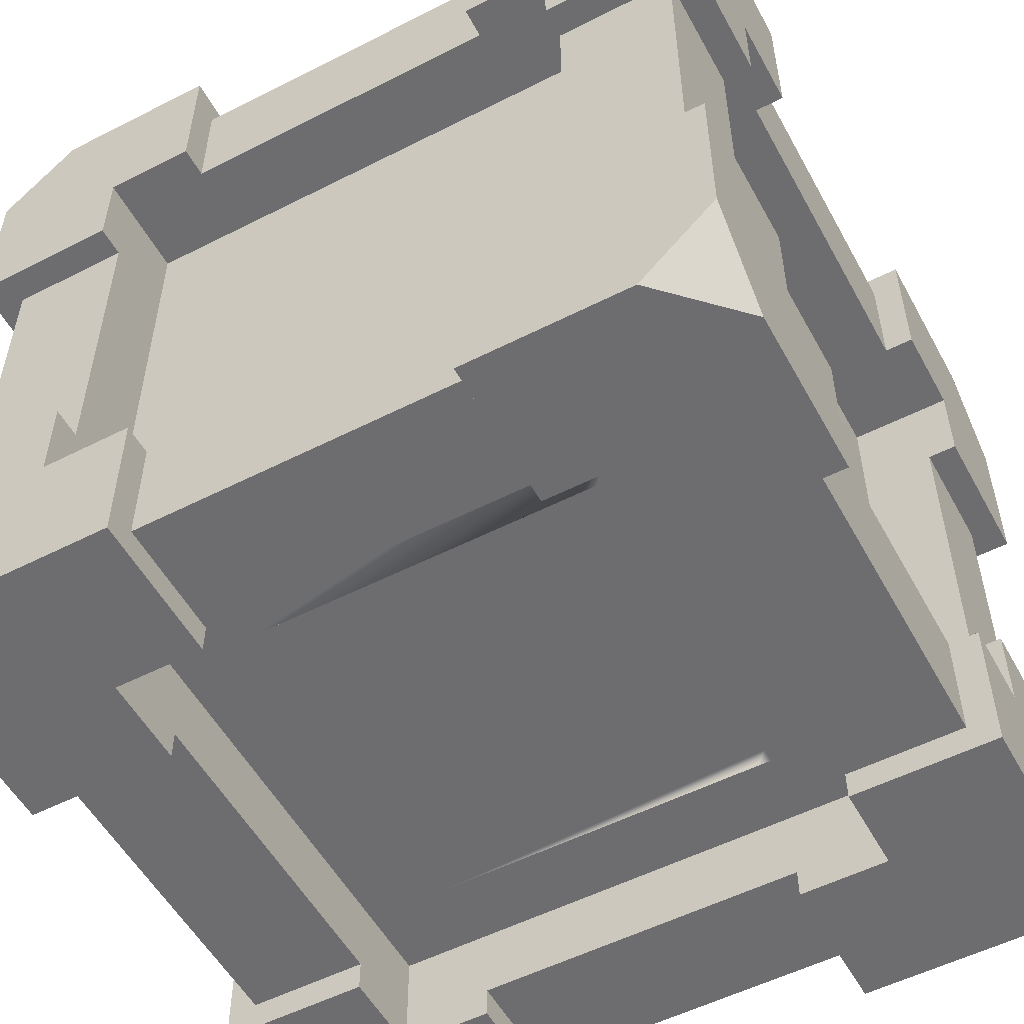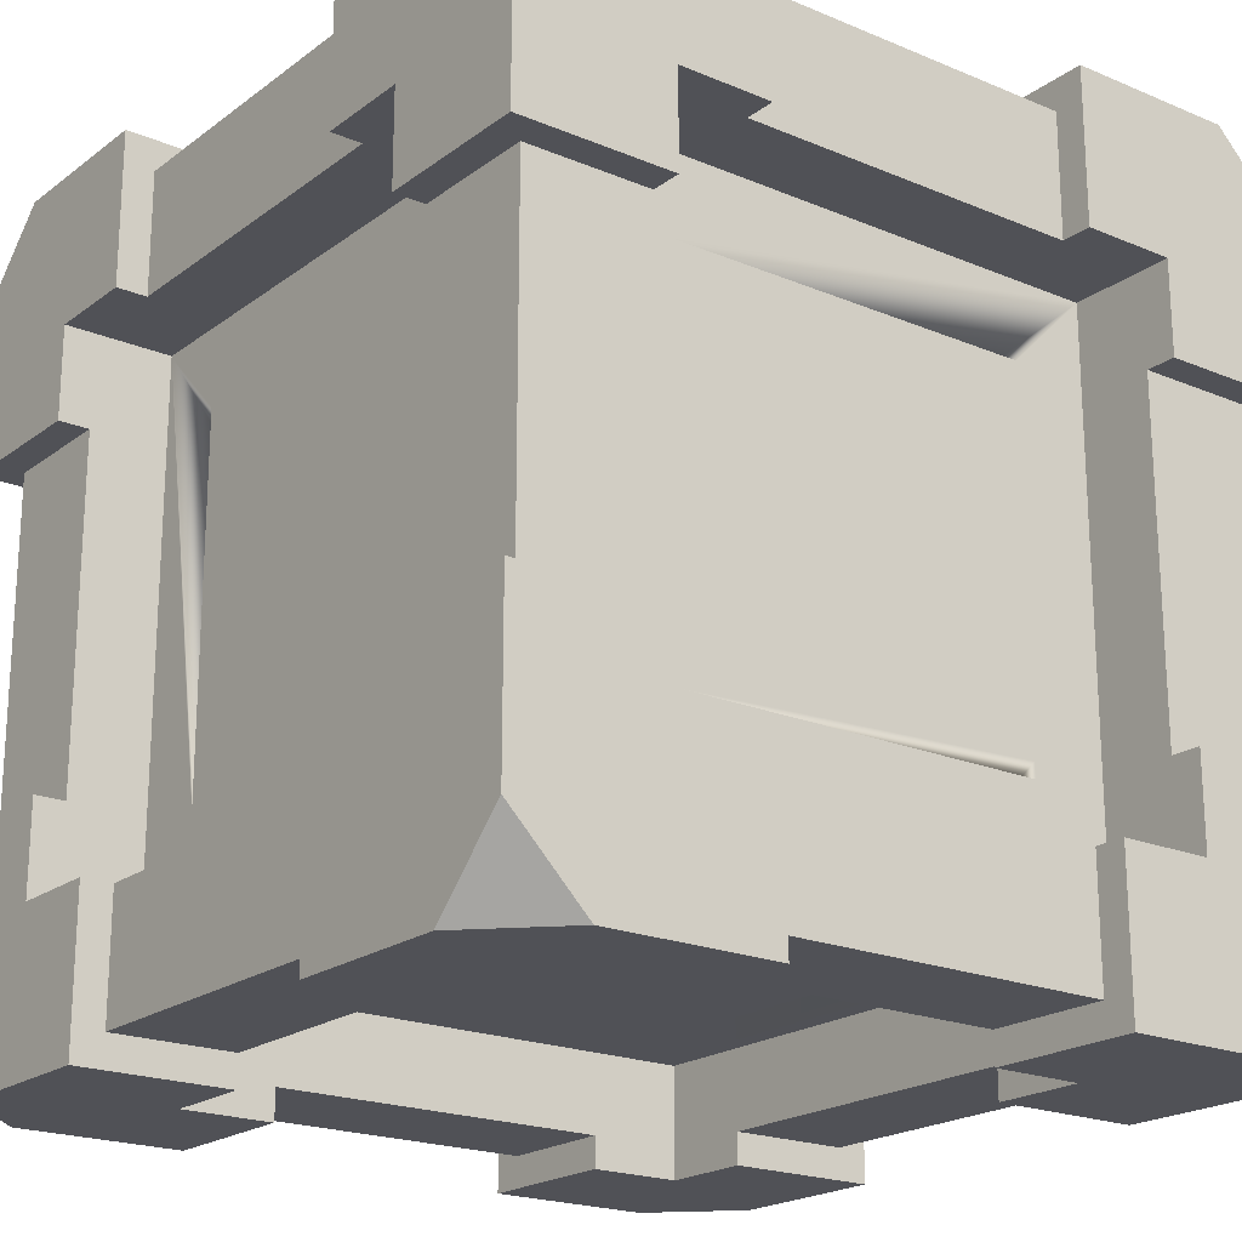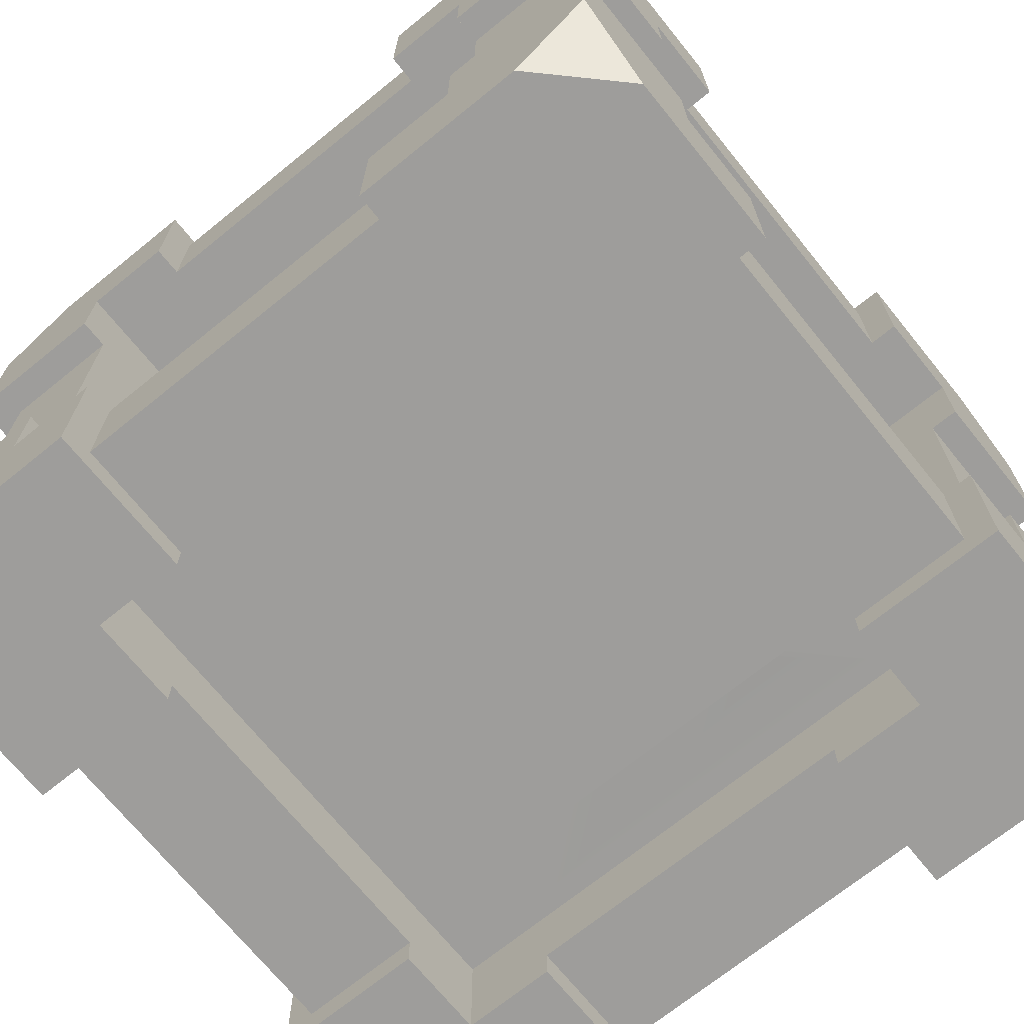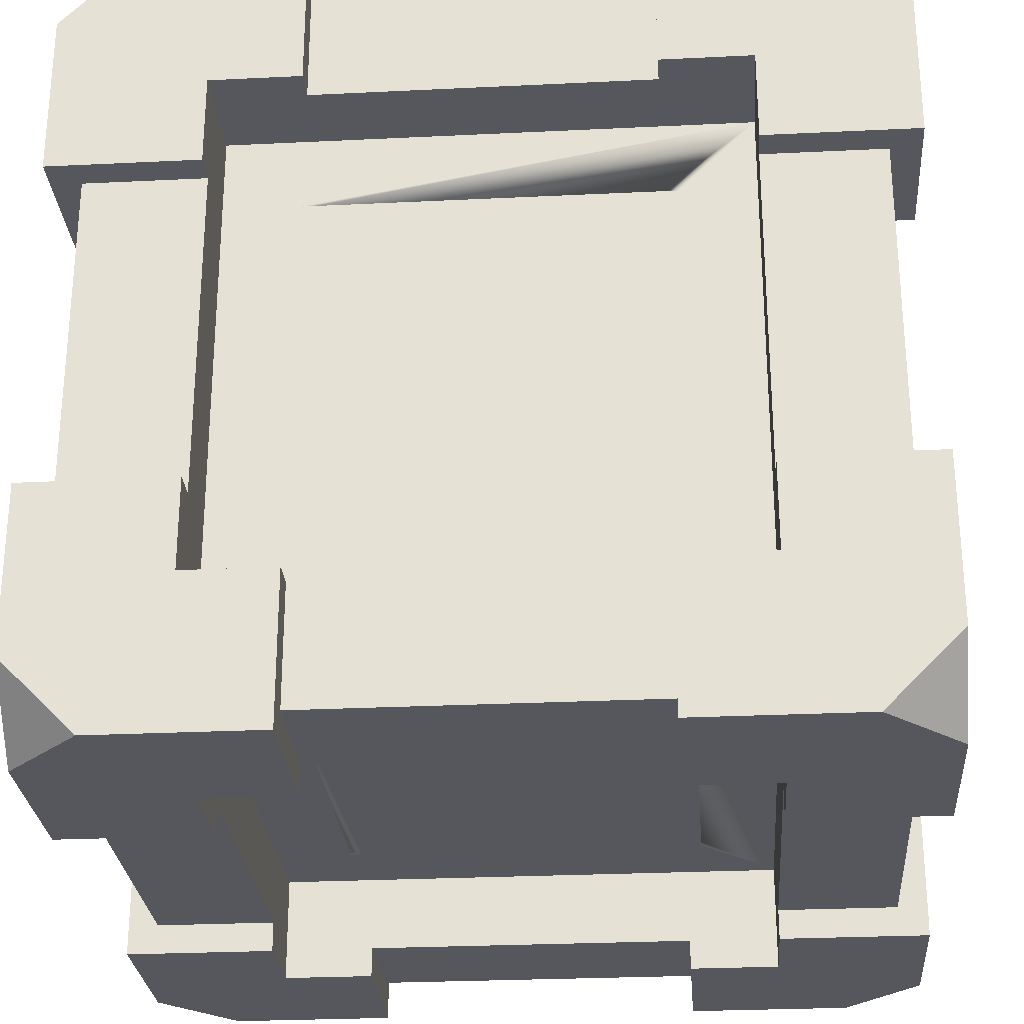
<metadata>
{"format":"obj","ext":"obj","renderer":"f3d","projection":"perspective","resolution":1024,"background":"white","views":[{"elev":-54.1,"azim":-151.6,"up":"+Z"},{"elev":-20.5,"azim":142.7,"up":"+Y"},{"elev":-70.6,"azim":129.0,"up":"+Y"},{"elev":-27.5,"azim":94.3,"up":"+Z"}]}
</metadata>
<code>
o crateItemStrong
v 0.27 0.1594 -0.1706
v 0.27 0.04969 -0.27
v 0.27 0.1594 -0.27
v 0.27 0 -0.2203
v 0.27 0.09939 -0.1706
v 0.27 0 -0.1106
v 0.27 0.09939 -0.1106
v 0.1106 0 -0.27
v 0.1106 0.02 -0.25
v 0.1106 0.09939 -0.27
v 0.1106 0 -0.1706
v 0.1106 0.02 -0.1706
v 0.1106 0.09939 -0.25
v 0.2203 0 -0.27
v 0.1706 0.09939 -0.27
v 0.1706 0.1594 -0.27
v 0.1706 0 -0.1106
v 0.1706 0 -0.1706
v 0.1706 -0 0.1706
v 0.1706 0.02 0.1106
v 0.1706 -0 0.1106
v 0.1706 0.07 0.1706
v 0.1706 0.02 -0.1106
v 0.1706 0.07 -0.1706
v 0.1706 0.09939 -0.2
v 0.1706 0.1594 -0.25
v 0.1706 0.3806 -0.25
v 0.1706 0.4406 -0.2
v 0.1706 0.4406 -0.27
v 0.1706 0.3806 -0.27
v 0.25 0.09939 -0.1106
v 0.2 0.09939 -0.1706
v 0.25 0.09939 0.1106
v 0.2 0.09939 0.1706
v 0.27 0.09939 0.1706
v 0.27 0.09939 0.1106
v 0.25 0.1594 -0.25
v 0.25 0.1594 -0.1706
v 0.25 0.02 -0.1106
v 0.27 0.4406 -0.1706
v 0.25 0.3806 -0.1706
v 0.27 0.3806 -0.1706
v 0.2 0.4406 -0.1706
v 0.1106 0.4406 -0.25
v -0.1706 0.4406 -0.2
v -0.1106 0.4406 -0.25
v -0.1106 0.4406 -0.27
v -0.1706 0.4406 -0.27
v 0.1106 0.4406 -0.27
v 0.1106 0.54 -0.27
v 0.1106 0.52 -0.25
v 0.1106 0.54 -0.1706
v 0.1106 0.52 -0.1706
v 0.25 0.3806 -0.25
v 0.27 0.3806 -0.27
v 0.27 0.54 -0.1106
v 0.25 0.4406 -0.1106
v 0.27 0.4406 -0.1106
v 0.25 0.52 -0.1106
v 0.1706 0.52 -0.1106
v 0.1706 0.54 -0.1106
v 0.25 0.1594 0.1706
v 0.2 0.4406 0.1706
v 0.25 0.3806 0.1706
v 0.27 0.3806 0.1706
v 0.27 0.4406 0.1706
v 0.27 0.1594 0.1706
v 0.1106 -0 0.27
v 0.1106 0.02 0.1706
v 0.1106 -0 0.1706
v 0.1106 0.02 0.25
v 0.1106 0.09939 0.25
v 0.1106 0.09939 0.27
v 0.2203 -0 0.27
v 0.27 -0 0.2203
v 0.27 0.04969 0.27
v 0.27 0.1594 0.27
v 0.1706 0.09939 0.27
v 0.1706 0.1594 0.27
v 0.1706 0.1594 0.25
v 0.1706 0.09939 0.2
v 0.1706 0.3806 0.25
v 0.1706 0.4406 0.2
v 0.1706 0.4406 0.27
v 0.1706 0.3806 0.27
v -0.27 0 -0.2203
v -0.27 0.04969 -0.27
v -0.2203 0 -0.27
v 0.25 0.02 0.1106
v 0.27 -0 0.1106
v 0.27 0.4406 0.1106
v 0.25 0.4406 0.1106
v -0.1706 0.09939 0.2
v -0.1106 0.09939 0.25
v -0.1706 0.09939 0.27
v -0.1106 0.09939 0.27
v 0.27 0.54 -0.2203
v 0.2203 0.54 -0.27
v 0.1706 0.54 -0.1706
v 0.1706 0.47 -0.1706
v -0.1706 0.47 -0.1706
v -0.1106 0.52 -0.1706
v -0.1706 0.54 -0.1706
v -0.1106 0.54 -0.1706
v 0.27 0.4903 -0.27
v -0.1106 0.52 -0.25
v -0.2 0.09939 -0.1706
v -0.25 0.1594 -0.1706
v -0.27 0.09939 -0.1706
v -0.2 0.4406 -0.1706
v -0.25 0.3806 -0.1706
v -0.27 0.3806 -0.1706
v -0.27 0.4406 -0.1706
v -0.27 0.1594 -0.1706
v -0.1106 0.02 -0.1706
v -0.1706 0.07 -0.1706
v -0.1706 0 -0.1706
v -0.1106 0 -0.1706
v -0.1706 0.09939 -0.2
v -0.1106 0.09939 -0.25
v -0.1106 0.09939 -0.27
v -0.1706 0.09939 -0.27
v 0.2203 0.54 0.27
v 0.27 0.4903 0.27
v 0.27 0.54 0.2203
v 0.25 0.3806 0.25
v 0.25 0.1594 0.25
v -0.27 0.1594 -0.27
v -0.1706 0.1594 -0.27
v -0.1106 0 -0.27
v 0.27 0.3806 0.27
v 0.1106 0.4406 0.27
v 0.1106 0.54 0.27
v 0.1706 0.47 0.1706
v 0.1706 0.52 0.1106
v 0.1706 0.54 0.1106
v 0.1706 0.54 0.1706
v -0.1706 0.3806 -0.27
v -0.1706 0.3806 -0.25
v -0.1706 0.1594 -0.25
v -0.1106 0.02 -0.25
v -0.1706 0.07 0.1706
v -0.1106 -0 0.1706
v -0.1706 -0 0.1706
v -0.1106 0.02 0.1706
v -0.1706 0.02 -0.1106
v -0.1706 0.02 0.1106
v -0.1706 -0 0.1106
v -0.1706 0 -0.1106
v 0.27 0.54 0.1106
v 0.1106 0.54 0.1706
v -0.1706 0.47 0.1706
v -0.1106 0.52 0.1706
v -0.1706 0.54 0.1706
v -0.1106 0.54 0.1706
v 0.1106 0.52 0.1706
v -0.27 0 -0.1106
v -0.27 0.09939 -0.1106
v -0.1706 0.4406 0.27
v -0.1106 0.4406 0.25
v -0.1106 0.4406 0.27
v -0.1706 0.4406 0.2
v 0.1106 0.4406 0.25
v 0.1106 0.52 0.25
v 0.25 0.52 0.1106
v -0.25 0.1594 -0.25
v -0.25 0.09939 -0.1106
v -0.2 0.09939 0.1706
v -0.25 0.09939 0.1106
v -0.27 0.09939 0.1706
v -0.27 0.09939 0.1106
v -0.25 0.02 -0.1106
v -0.25 0.02 0.1106
v -0.25 0.3806 -0.25
v -0.27 0.3806 -0.27
v -0.1106 0.02 0.25
v -0.27 -0 0.2203
v -0.27 -0 0.1106
v -0.27 0.1594 0.1706
v -0.27 0.1594 0.27
v -0.27 0.04969 0.27
v -0.2203 -0 0.27
v -0.1106 -0 0.27
v -0.1706 0.1594 0.27
v -0.1706 0.54 -0.1106
v -0.25 0.52 -0.1106
v -0.1706 0.52 -0.1106
v -0.27 0.54 -0.1106
v -0.27 0.4406 -0.1106
v -0.25 0.4406 -0.1106
v -0.1106 0.54 -0.27
v -0.2203 0.54 -0.27
v -0.27 0.54 -0.2203
v -0.1706 0.52 0.1106
v -0.1706 0.54 0.1106
v -0.1706 0.3806 0.25
v -0.1706 0.3806 0.27
v -0.1706 0.1594 0.25
v -0.27 0.4903 -0.27
v -0.27 0.4406 0.1706
v -0.25 0.3806 0.1706
v -0.27 0.3806 0.1706
v -0.2 0.4406 0.1706
v -0.25 0.1594 0.1706
v -0.25 0.1594 0.25
v -0.25 0.4406 0.1106
v -0.27 0.4406 0.1106
v -0.25 0.52 0.1106
v -0.25 0.3806 0.25
v -0.1106 0.52 0.25
v -0.27 0.3806 0.27
v -0.1106 0.54 0.27
v -0.27 0.54 0.2203
v -0.27 0.4903 0.27
v -0.27 0.54 0.1106
v -0.2203 0.54 0.27
v 0.1206 0.47 -0.1206
v 0.1106 0.47 -0.1206
v -0.1106 0.47 -0.1206
v -0.1206 0.47 -0.1206
v -0.1206 0.47 -0.1106
v -0.1206 0.47 0.1106
v 0.1206 0.47 0.1206
v 0.1206 0.47 -0.1106
v 0.1206 0.47 0.1106
v -0.1206 0.47 0.1206
v 0.1206 0.1494 0.2
v -0.1206 0.1494 0.2
v 0.1206 0.1594 0.2
v 0.1206 0.3806 0.2
v 0.1206 0.3906 0.2
v 0.1106 0.3906 0.2
v -0.1106 0.3906 0.2
v -0.1206 0.3906 0.2
v -0.1206 0.1594 0.2
v -0.1206 0.3806 0.2
v 0.1206 0.07 0.1206
v 0.1106 0.07 0.1206
v -0.1106 0.07 0.1206
v -0.1206 0.07 0.1206
v -0.1206 0.07 0.1106
v -0.1206 0.07 -0.1106
v 0.1206 0.07 0.1106
v 0.1206 0.07 -0.1206
v -0.1206 0.07 -0.1206
v 0.2 0.3906 -0.1206
v 0.2 0.3806 -0.1206
v 0.2 0.3906 -0.1106
v 0.2 0.3906 0.1106
v 0.2 0.3906 0.1206
v 0.2 0.3806 0.1206
v 0.2 0.1594 0.1206
v 0.2 0.1494 0.1206
v 0.2 0.1494 -0.1206
v -0.1206 0.1494 -0.2
v -0.1206 0.1594 -0.2
v -0.1206 0.3806 -0.2
v -0.1206 0.3906 -0.2
v -0.1106 0.3906 -0.2
v 0.1106 0.3906 -0.2
v 0.1206 0.3906 -0.2
v 0.1206 0.1494 -0.2
v -0.1106 0.1494 -0.2
v 0.1206 0.3806 -0.2
v -0.2 0.1494 -0.1206
v -0.2 0.1494 0.1206
v -0.2 0.1594 0.1206
v -0.2 0.3806 0.1206
v -0.2 0.3906 -0.1206
v -0.2 0.1594 -0.1206
v -0.2 0.3806 -0.1206
v -0.2 0.3906 -0.1106
v -0.2 0.3906 0.1106
v -0.2 0.3906 0.1206
f 1 2 3
f 2 1 4
f 4 1 5
f 4 5 6
f 6 5 7
f 8 9 10
f 9 8 11
f 9 11 12
f 13 10 9
f 10 14 8
f 14 10 2
f 2 10 15
f 2 15 3
f 3 15 16
f 17 4 6
f 4 17 14
f 14 17 18
f 14 18 8
f 8 18 11
f 2 4 14
f 19 20 21
f 22 20 19
f 22 23 20
f 24 23 22
f 24 17 23
f 17 24 18
f 25 16 15
f 16 25 26
f 26 25 27
f 28 27 25
f 29 27 28
f 27 29 30
f 5 31 7
f 31 5 32
f 31 32 33
f 34 33 32
f 35 33 34
f 33 35 36
f 16 37 3
f 37 16 26
f 38 3 37
f 3 38 1
f 6 39 17
f 39 6 7
f 39 7 31
f 23 17 39
f 40 41 42
f 43 41 40
f 43 38 41
f 32 38 43
f 32 1 38
f 1 32 5
f 28 44 29
f 44 28 45
f 44 45 46
f 46 45 47
f 47 45 48
f 49 29 44
f 44 50 49
f 50 44 51
f 50 51 52
f 52 51 53
f 27 37 26
f 37 27 54
f 41 37 54
f 37 41 38
f 41 55 42
f 55 41 54
f 55 54 30
f 30 54 27
f 56 57 58
f 57 56 59
f 59 56 60
f 60 56 61
f 34 62 35
f 62 34 63
f 62 63 64
f 64 63 65
f 65 63 66
f 67 35 62
f 68 69 70
f 69 68 71
f 71 68 72
f 72 68 73
f 74 75 76
f 77 78 76
f 78 77 79
f 73 76 78
f 68 76 73
f 76 68 74
f 78 80 81
f 80 78 79
f 82 81 80
f 82 83 81
f 83 82 84
f 84 82 85
f 86 87 88
f 20 39 89
f 39 20 23
f 68 19 74
f 19 68 70
f 21 74 19
f 90 74 21
f 74 90 75
f 63 91 66
f 91 63 92
f 92 63 57
f 43 57 63
f 40 57 43
f 57 40 58
f 81 72 78
f 72 81 93
f 72 93 94
f 94 93 95
f 95 96 94
f 73 78 72
f 97 61 56
f 61 97 98
f 61 98 99
f 99 98 50
f 99 50 52
f 100 53 101
f 53 100 99
f 53 99 52
f 102 101 53
f 101 102 103
f 103 102 104
f 50 29 49
f 29 50 105
f 105 50 98
f 55 29 105
f 29 55 30
f 56 40 97
f 40 56 58
f 42 97 40
f 55 97 42
f 97 55 105
f 33 39 31
f 39 33 89
f 97 105 98
f 106 44 46
f 44 106 51
f 77 35 67
f 35 77 75
f 75 77 76
f 90 35 75
f 35 90 36
f 107 108 109
f 108 107 110
f 108 110 111
f 111 110 112
f 112 110 113
f 114 109 108
f 24 11 18
f 11 24 12
f 12 24 115
f 116 115 24
f 117 115 116
f 115 117 118
f 10 13 15
f 13 25 15
f 25 13 119
f 119 13 120
f 119 120 121
f 119 121 122
f 123 124 125
f 126 80 127
f 80 126 82
f 128 122 87
f 122 128 129
f 121 87 122
f 130 87 121
f 87 130 88
f 124 85 131
f 85 124 84
f 84 124 132
f 132 124 133
f 133 124 123
f 134 60 100
f 60 134 135
f 135 134 136
f 136 134 137
f 61 100 60
f 100 61 99
f 45 138 48
f 138 45 139
f 139 45 140
f 119 140 45
f 122 140 119
f 140 122 129
f 115 9 12
f 9 115 141
f 142 143 144
f 143 142 145
f 145 142 69
f 22 69 142
f 19 69 22
f 69 19 70
f 116 146 117
f 146 116 142
f 146 142 147
f 144 147 142
f 147 144 148
f 149 117 146
f 136 125 150
f 125 136 123
f 123 136 137
f 123 137 133
f 133 137 151
f 152 153 134
f 153 152 154
f 153 154 155
f 156 134 153
f 134 156 137
f 137 156 151
f 157 109 86
f 109 157 158
f 114 86 109
f 128 86 114
f 86 128 87
f 126 62 64
f 62 126 127
f 159 160 161
f 162 160 159
f 162 163 160
f 83 163 162
f 83 132 163
f 132 83 84
f 132 164 163
f 133 164 132
f 151 164 133
f 164 151 156
f 20 90 21
f 90 20 89
f 89 36 90
f 36 89 33
f 60 165 59
f 165 60 135
f 125 91 150
f 91 125 66
f 66 125 65
f 65 125 131
f 131 125 124
f 131 126 65
f 126 131 85
f 126 85 82
f 64 65 126
f 165 57 59
f 57 165 92
f 120 130 121
f 130 120 141
f 130 141 118
f 118 141 115
f 62 77 67
f 77 62 127
f 77 127 79
f 79 127 80
f 129 166 140
f 166 129 128
f 166 128 108
f 108 128 114
f 157 117 149
f 117 157 88
f 88 157 86
f 130 117 88
f 117 130 118
f 107 167 168
f 167 107 109
f 167 109 158
f 169 168 167
f 168 169 170
f 170 169 171
f 146 157 149
f 157 146 172
f 172 158 157
f 158 172 167
f 136 165 135
f 150 165 136
f 91 165 150
f 165 91 92
f 51 102 53
f 102 51 106
f 173 167 172
f 167 173 169
f 112 174 111
f 175 174 112
f 138 174 175
f 174 138 139
f 72 176 71
f 176 72 94
f 177 171 178
f 171 177 170
f 170 177 179
f 179 177 180
f 180 177 181
f 96 182 183
f 182 96 181
f 181 96 95
f 181 95 180
f 180 95 184
f 185 186 187
f 188 186 185
f 189 186 188
f 186 189 190
f 191 103 104
f 103 191 192
f 188 103 192
f 103 188 185
f 188 192 193
f 174 140 166
f 140 174 139
f 108 174 166
f 174 108 111
f 176 69 71
f 69 176 145
f 154 194 195
f 194 154 152
f 152 187 194
f 101 187 152
f 101 185 187
f 185 101 103
f 147 172 146
f 172 147 173
f 191 106 47
f 106 191 104
f 106 104 102
f 46 47 106
f 181 177 182
f 159 196 162
f 196 159 197
f 198 162 196
f 198 93 162
f 93 198 95
f 95 198 184
f 193 192 199
f 112 199 175
f 199 112 193
f 193 112 113
f 193 113 188
f 188 113 189
f 96 176 94
f 183 176 96
f 143 176 183
f 176 143 145
f 200 201 202
f 203 201 200
f 203 204 201
f 168 204 203
f 168 179 204
f 179 168 170
f 178 173 148
f 173 178 171
f 148 173 147
f 173 171 169
f 182 143 183
f 143 182 144
f 144 182 148
f 148 182 178
f 178 182 177
f 179 205 204
f 205 179 180
f 180 198 205
f 198 180 184
f 203 206 110
f 206 203 200
f 206 200 207
f 190 110 206
f 110 190 113
f 113 190 189
f 199 138 175
f 138 199 48
f 48 199 47
f 47 199 191
f 191 199 192
f 206 186 190
f 186 206 208
f 196 205 198
f 205 196 209
f 186 194 187
f 194 186 208
f 205 201 204
f 201 205 209
f 164 160 163
f 160 164 210
f 153 164 156
f 164 153 210
f 211 196 197
f 196 211 209
f 209 211 201
f 201 211 202
f 155 210 153
f 210 155 212
f 210 212 160
f 160 212 161
f 211 200 202
f 200 211 213
f 213 211 214
f 215 200 213
f 200 215 207
f 155 216 212
f 216 155 154
f 216 154 195
f 216 195 215
f 216 215 213
f 212 159 161
f 159 212 214
f 214 212 216
f 211 159 214
f 159 211 197
f 213 214 216
f 215 206 207
f 206 215 208
f 195 208 215
f 208 195 194
f 120 9 141
f 9 120 13
f 100 217 134
f 217 100 101
f 217 101 218
f 218 101 219
f 219 101 220
f 220 101 221
f 221 101 222
f 223 134 217
f 134 223 152
f 152 222 101
f 223 217 224
f 223 224 225
f 152 223 226
f 152 226 222
f 81 227 228
f 227 81 83
f 227 83 229
f 229 83 230
f 230 83 231
f 231 83 232
f 232 83 233
f 233 83 234
f 228 93 81
f 93 228 162
f 162 234 83
f 162 228 235
f 162 235 236
f 162 236 234
f 22 237 24
f 237 22 142
f 237 142 238
f 238 142 239
f 239 142 240
f 240 142 241
f 241 142 242
f 243 24 237
f 244 24 243
f 24 244 116
f 116 242 142
f 116 244 245
f 116 245 242
f 43 246 247
f 246 43 63
f 246 63 248
f 248 63 249
f 249 63 250
f 250 63 251
f 251 63 252
f 252 63 253
f 254 43 247
f 254 32 43
f 32 254 34
f 34 254 253
f 34 253 63
f 45 255 119
f 255 45 256
f 256 45 257
f 257 45 258
f 258 45 259
f 259 45 260
f 260 45 261
f 262 119 255
f 262 25 119
f 25 262 28
f 28 261 45
f 262 255 263
f 28 262 264
f 28 264 261
f 107 265 110
f 265 107 168
f 265 168 266
f 266 168 267
f 267 168 268
f 269 110 265
f 110 269 203
f 203 268 168
f 269 265 270
f 269 270 271
f 203 269 272
f 203 272 273
f 203 273 274
f 203 274 268
f 266 270 265
f 270 266 271
f 271 266 269
f 269 266 272
f 272 266 273
f 273 266 267
f 273 267 274
f 274 267 268
f 227 235 228
f 235 227 229
f 235 229 236
f 236 229 230
f 236 230 231
f 236 231 232
f 236 232 234
f 234 232 233
f 246 254 247
f 254 246 253
f 253 246 248
f 253 248 249
f 253 249 250
f 253 250 251
f 253 251 252
f 256 263 255
f 263 256 262
f 262 256 264
f 264 256 257
f 264 257 258
f 264 258 261
f 261 258 259
f 261 259 260
f 218 224 217
f 224 218 225
f 225 218 223
f 223 218 226
f 226 218 219
f 226 219 220
f 226 220 221
f 226 221 222
f 238 243 237
f 243 238 244
f 244 238 245
f 245 238 239
f 245 239 241
f 241 239 240
f 245 241 242

</code>
